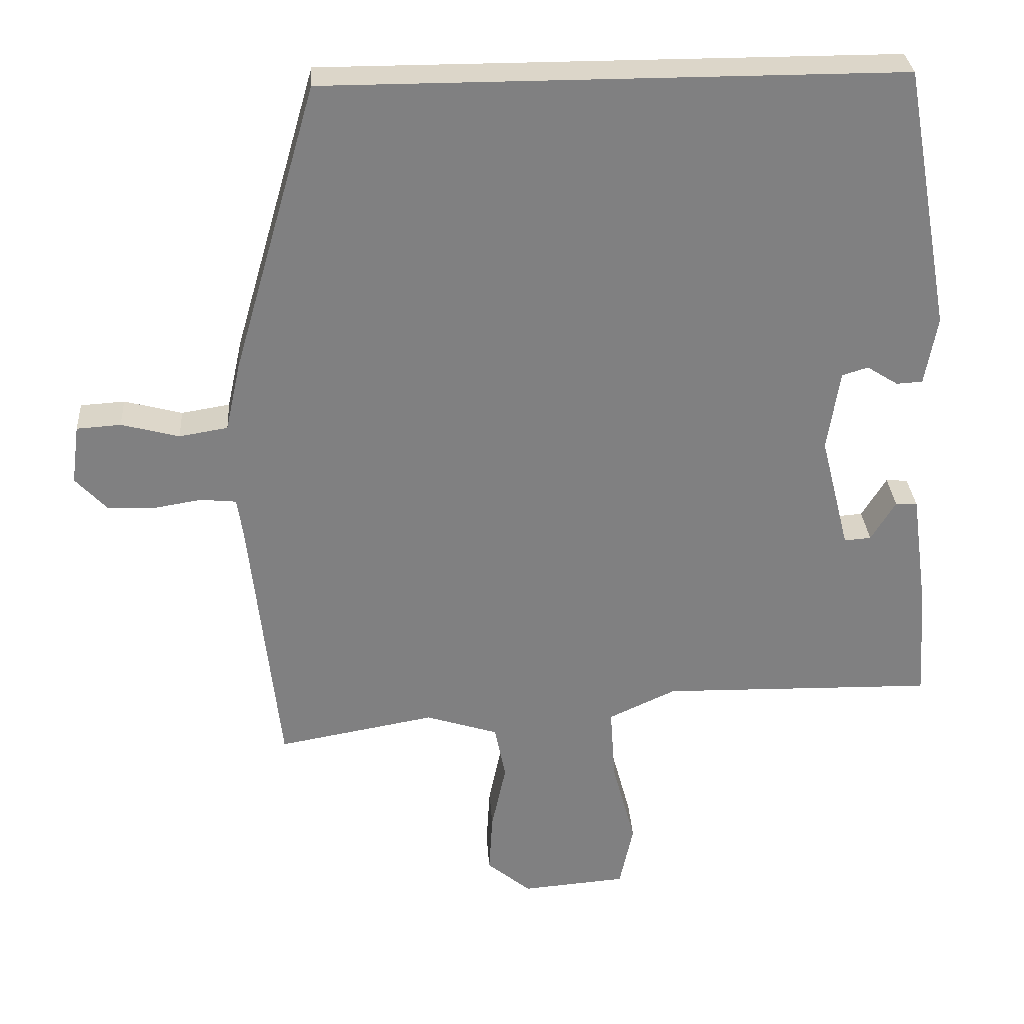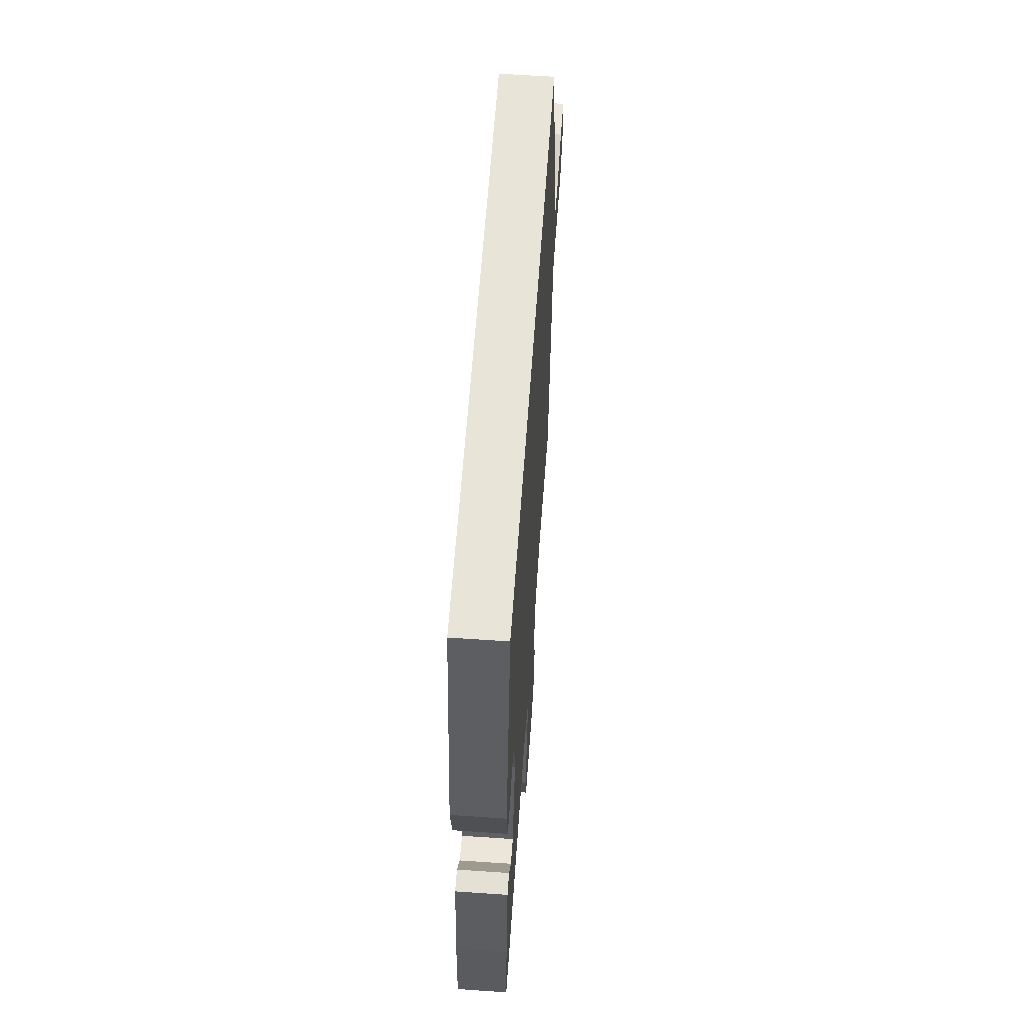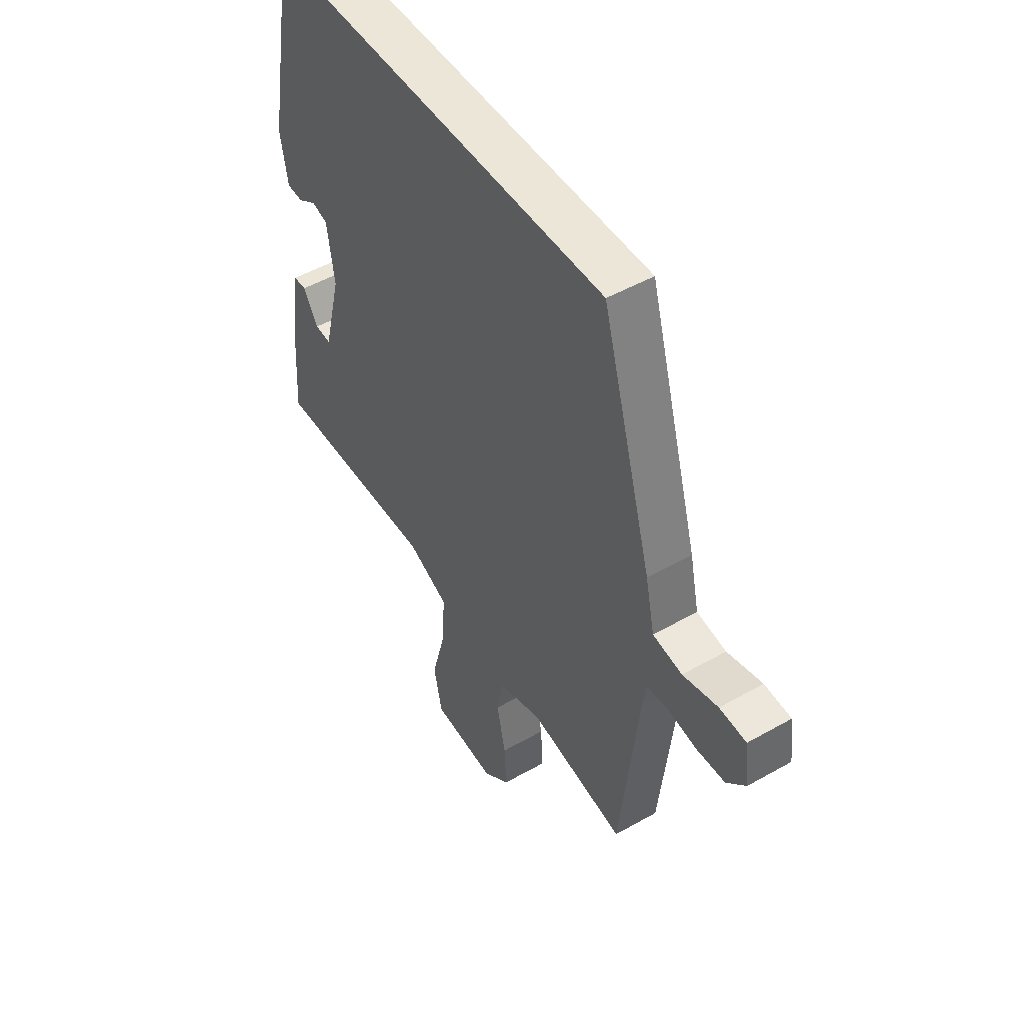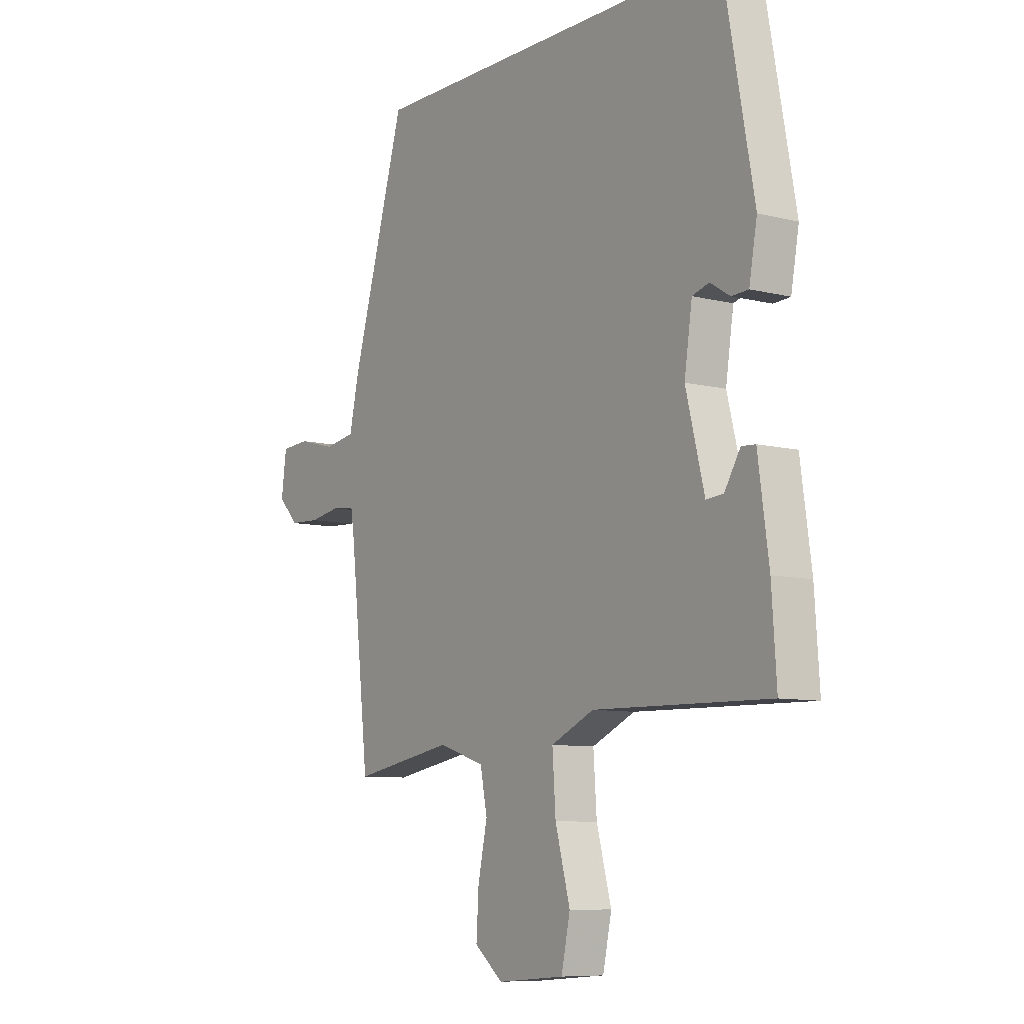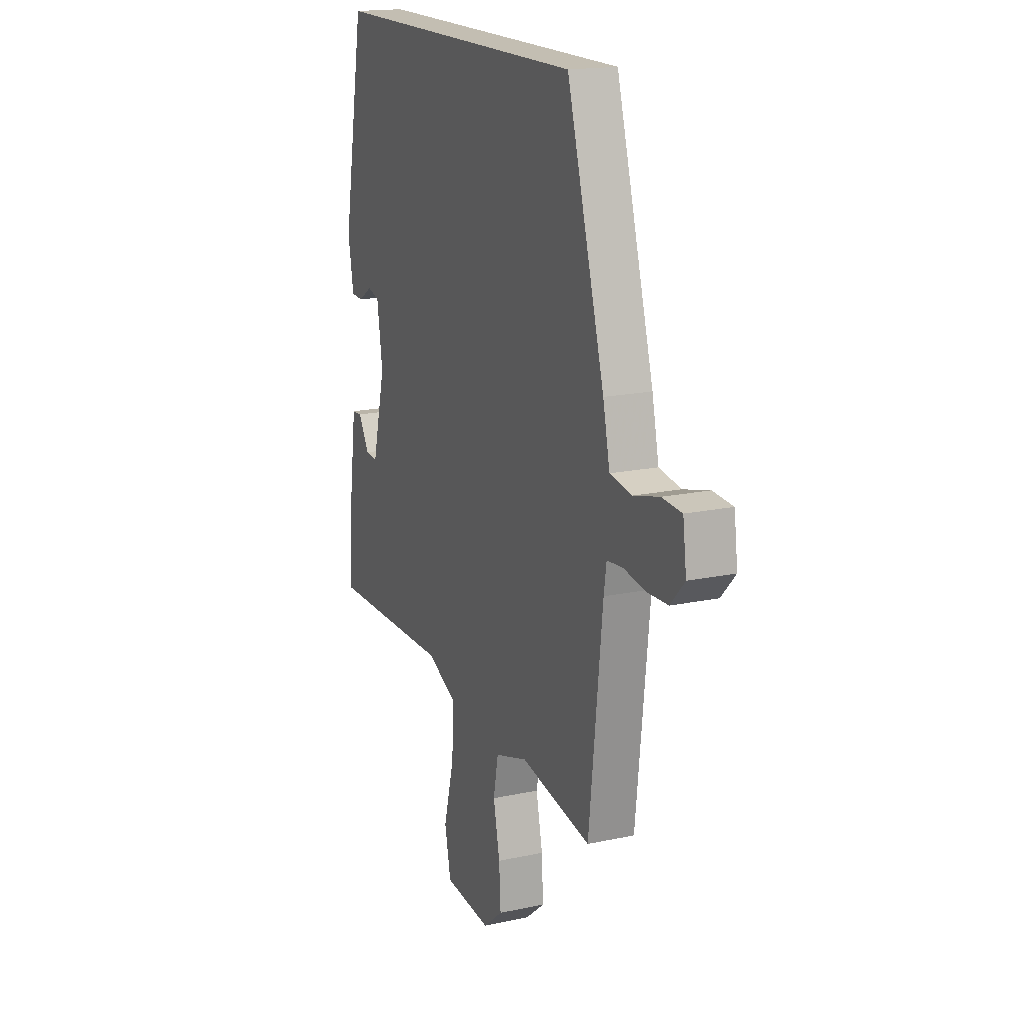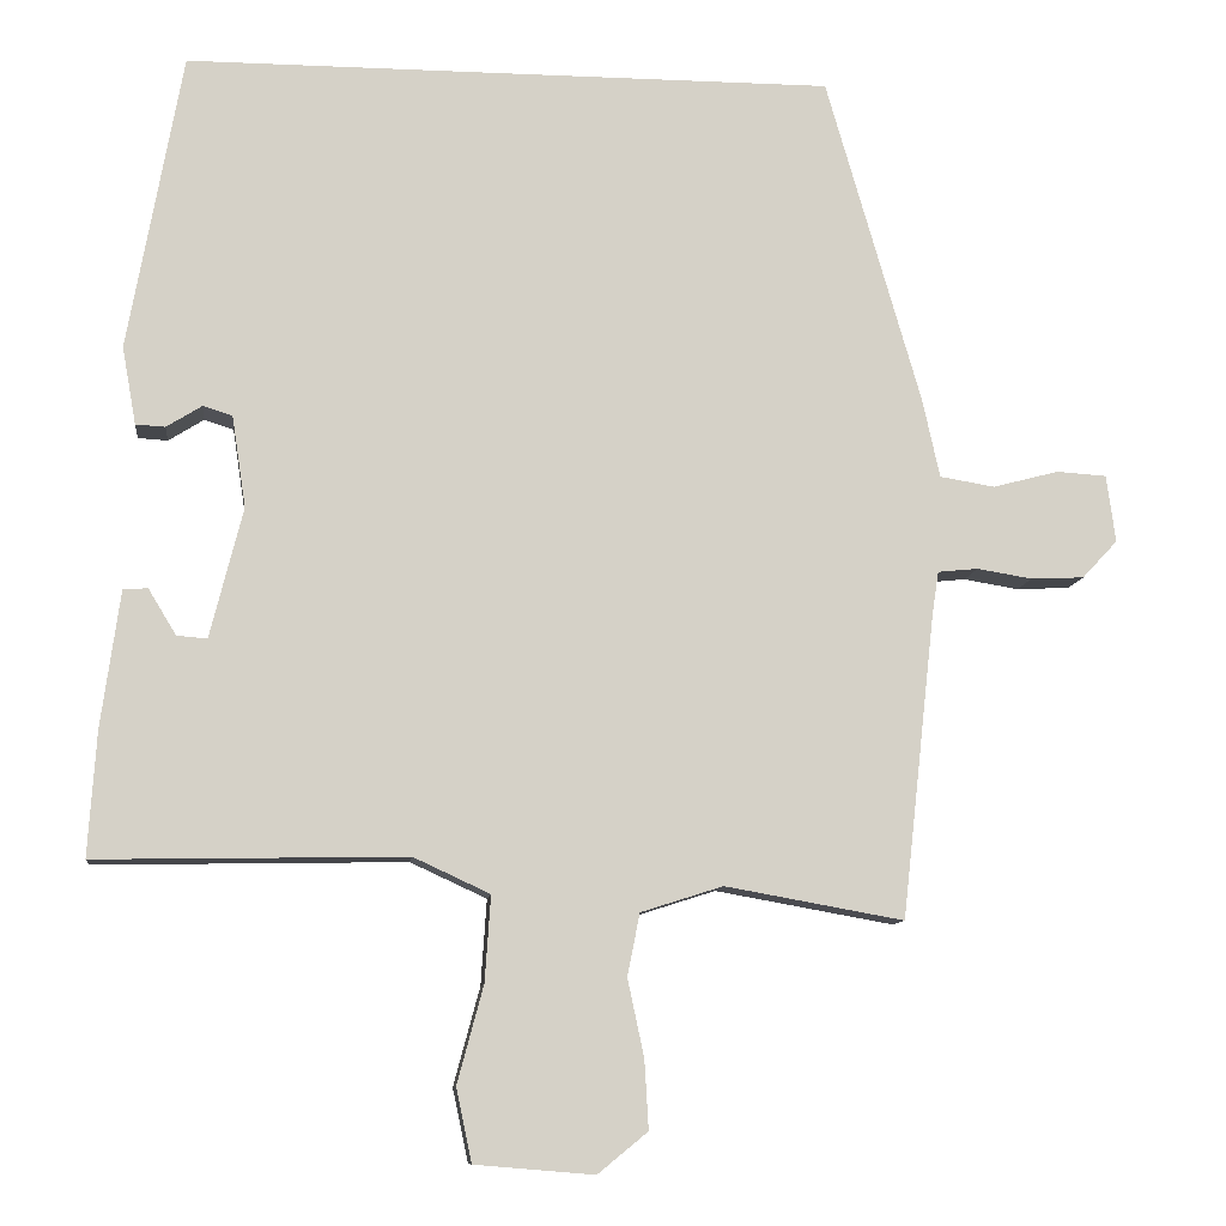
<metadata>
{"format":"obj","ext":"obj","renderer":"f3d","projection":"perspective","resolution":1024,"background":"white","views":[{"elev":30.2,"azim":176.2,"up":"+Z"},{"elev":61.3,"azim":-86.0,"up":"+Z"},{"elev":49.4,"azim":57.8,"up":"+Z"},{"elev":-8.5,"azim":-124.7,"up":"+Z"},{"elev":17.4,"azim":66.9,"up":"+Z"},{"elev":-10.1,"azim":-6.4,"up":"+Z"}]}
</metadata>
<code>
v 0.471 0.07 -0.54
v 0.253 0.07 -0.501
v 0.153 0.07 -0.533
v 0.138 0.07 -0.609
v 0.158 0.07 -0.703
v 0.163 0.07 -0.787
v 0.102 0.07 -0.837
v -0.043 0.07 -0.825
v -0.062 0.07 -0.736
v -0.03 0.07 -0.617
v -0.023 0.07 -0.513
v -0.116 0.07 -0.47
v -0.494 0.07 -0.477
v -0.484 0.07 -0.325
v -0.461 0.07 -0.158
v -0.431 0.07 -0.156
v -0.397 0.07 -0.212
v -0.36 0.07 -0.215
v -0.32 0.07 -0.056
v -0.337 0.07 0.056
v -0.373 0.07 0.067
v -0.416 0.07 0.04
v -0.452 0.07 0.042
v -0.469 0.07 0.137
v -0.403 0.07 0.5
v 0.388 0.07 0.5
v 0.504 0.07 0.099
v 0.525 0.07 0.003
v 0.592 0.07 -0.008
v 0.672 0.07 0.013
v 0.733 0.07 0.009
v 0.744 0.07 -0.073
v 0.701 0.07 -0.119
v 0.636 0.07 -0.122
v 0.569 0.07 -0.111
v 0.52 0.07 -0.116
v 0.512 0.07 -0.168
v 0.471 0 -0.54
v 0.253 0 -0.501
v 0.153 0 -0.533
v 0.138 0 -0.609
v 0.158 0 -0.703
v 0.163 0 -0.787
v 0.102 0 -0.837
v -0.043 0 -0.825
v -0.062 0 -0.736
v -0.03 0 -0.617
v -0.023 0 -0.513
v -0.116 0 -0.47
v -0.494 0 -0.477
v -0.484 0 -0.325
v -0.461 0 -0.158
v -0.431 0 -0.156
v -0.397 0 -0.212
v -0.36 0 -0.215
v -0.32 0 -0.056
v -0.337 0 0.056
v -0.373 0 0.067
v -0.416 0 0.04
v -0.452 0 0.042
v -0.469 0 0.137
v -0.403 0 0.5
v 0.388 0 0.5
v 0.504 0 0.099
v 0.525 0 0.003
v 0.592 0 -0.008
v 0.672 0 0.013
v 0.733 0 0.009
v 0.744 0 -0.073
v 0.701 0 -0.119
v 0.636 0 -0.122
v 0.569 0 -0.111
v 0.52 0 -0.116
v 0.512 0 -0.168
f 32 33 34 35
f 32 35 36
f 29 30 31 32
f 28 29 32 36
f 27 28 36 37
f 21 22 23 24
f 20 21 24 25
f 19 20 25 26
f 14 15 16 17
f 12 13 14 17
f 11 12 17 18
f 7 8 9 10
f 7 10 11
f 4 5 6 7
f 4 7 11
f 3 4 11 18
f 27 37 1 2
f 18 19 26 27
f 2 3 18 27
f 72 71 70 69
f 73 72 69
f 69 68 67 66
f 73 69 66 65
f 74 73 65 64
f 61 60 59 58
f 62 61 58 57
f 63 62 57 56
f 54 53 52 51
f 54 51 50 49
f 55 54 49 48
f 47 46 45 44
f 48 47 44
f 44 43 42 41
f 48 44 41
f 55 48 41 40
f 39 38 74 64
f 64 63 56 55
f 64 55 40 39
f 1 38 39 2
f 2 39 40 3
f 3 40 41 4
f 4 41 42 5
f 5 42 43 6
f 6 43 44 7
f 7 44 45 8
f 8 45 46 9
f 9 46 47 10
f 10 47 48 11
f 11 48 49 12
f 12 49 50 13
f 13 50 51 14
f 14 51 52 15
f 15 52 53 16
f 16 53 54 17
f 17 54 55 18
f 18 55 56 19
f 19 56 57 20
f 20 57 58 21
f 21 58 59 22
f 22 59 60 23
f 23 60 61 24
f 24 61 62 25
f 25 62 63 26
f 26 63 64 27
f 27 64 65 28
f 28 65 66 29
f 29 66 67 30
f 30 67 68 31
f 31 68 69 32
f 32 69 70 33
f 33 70 71 34
f 34 71 72 35
f 35 72 73 36
f 36 73 74 37
f 37 74 38 1

</code>
